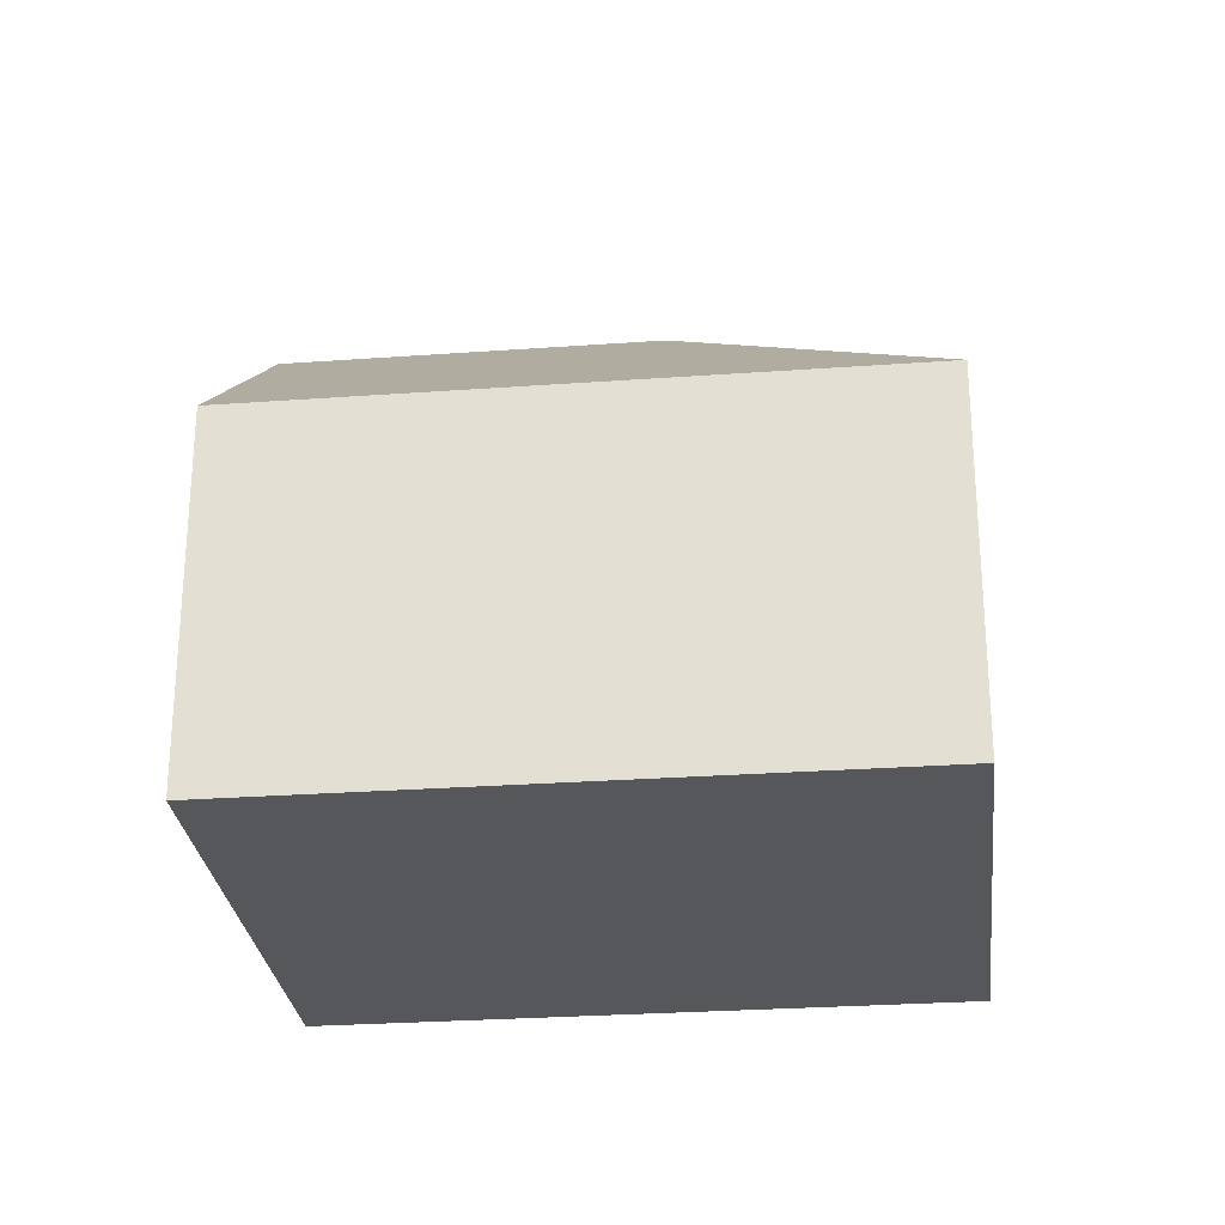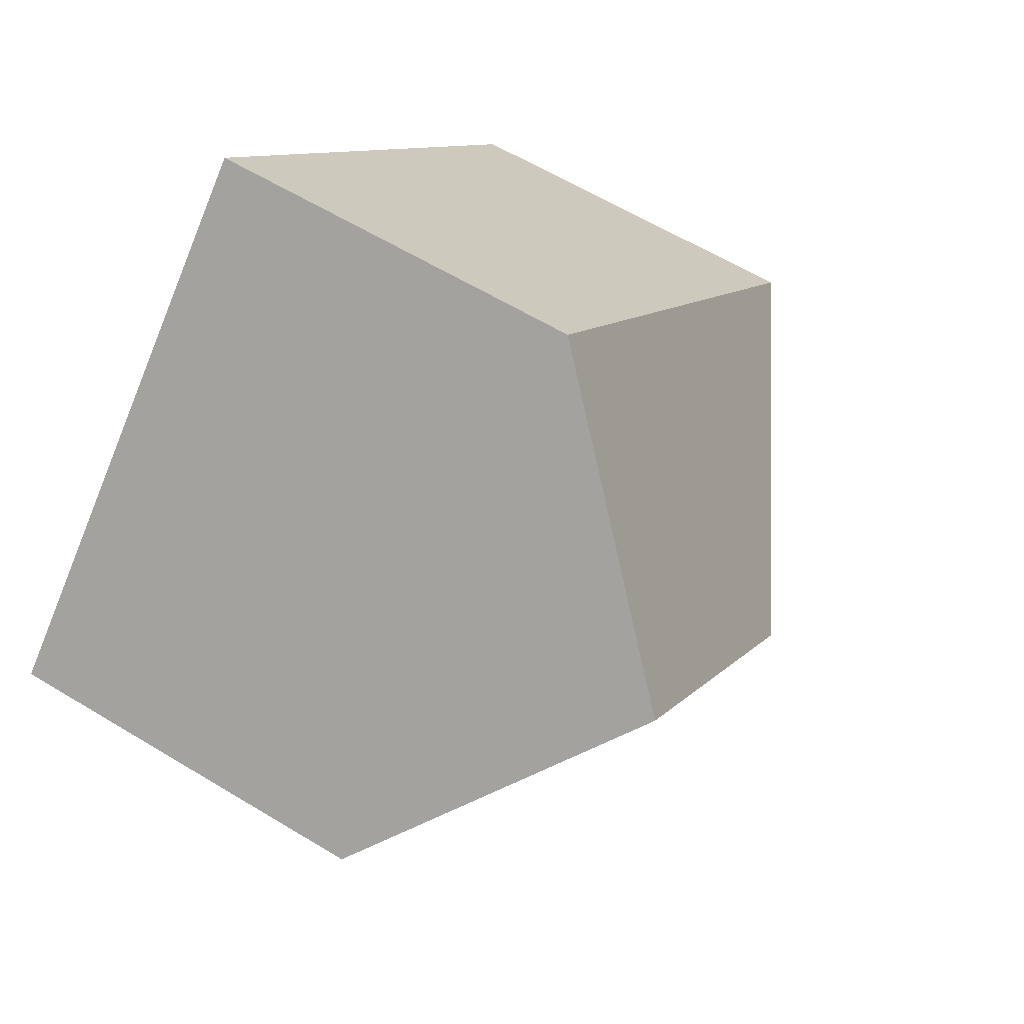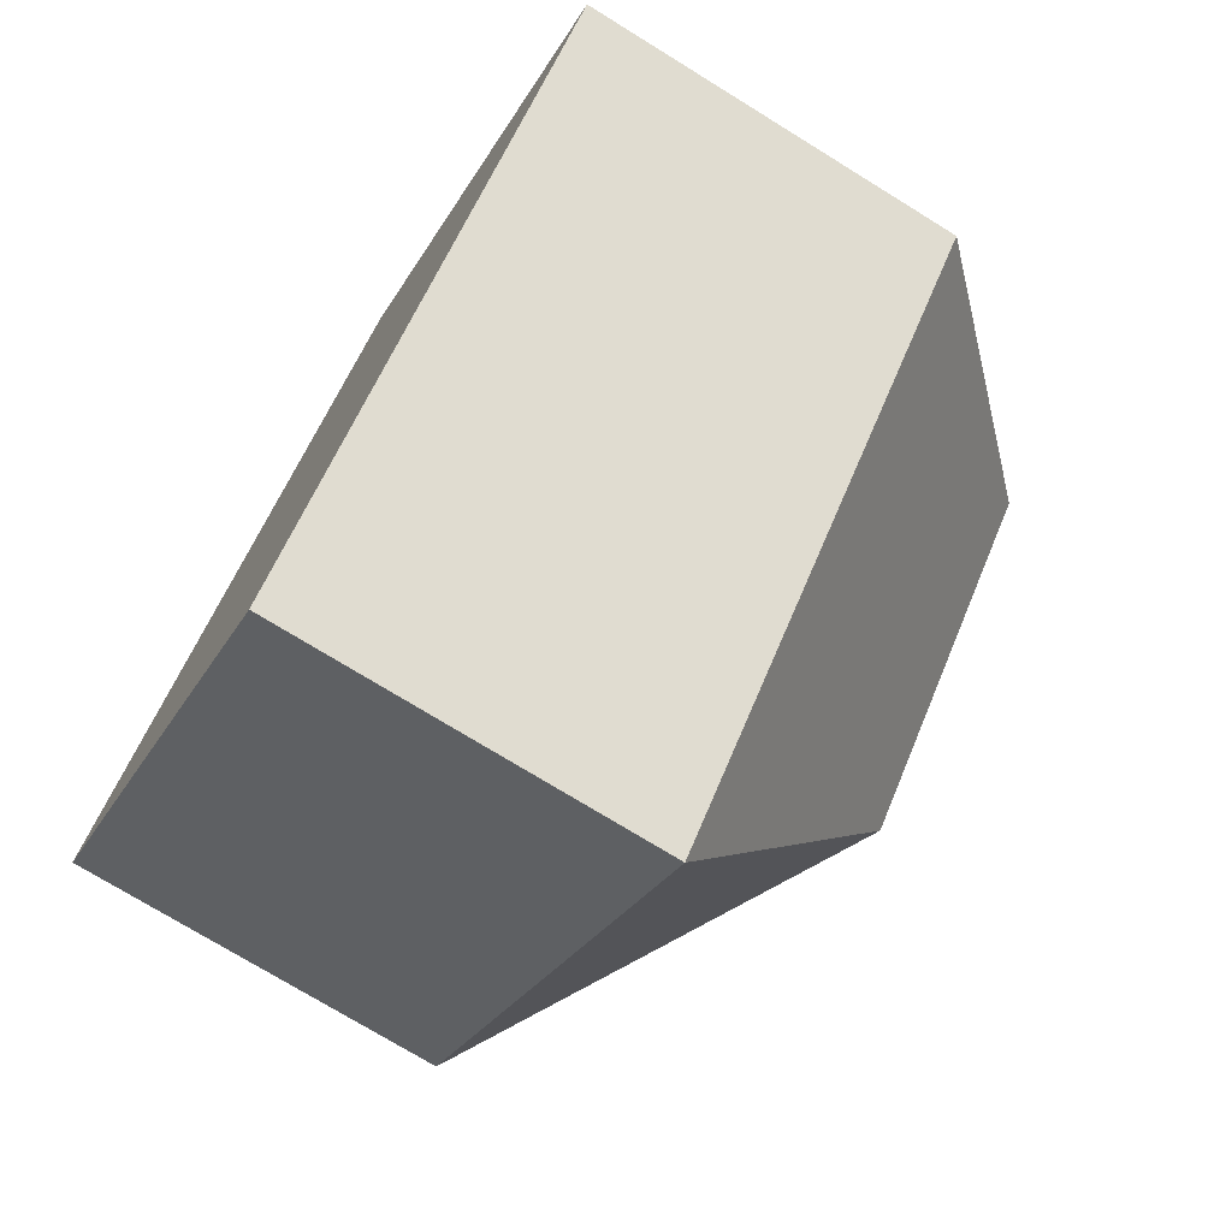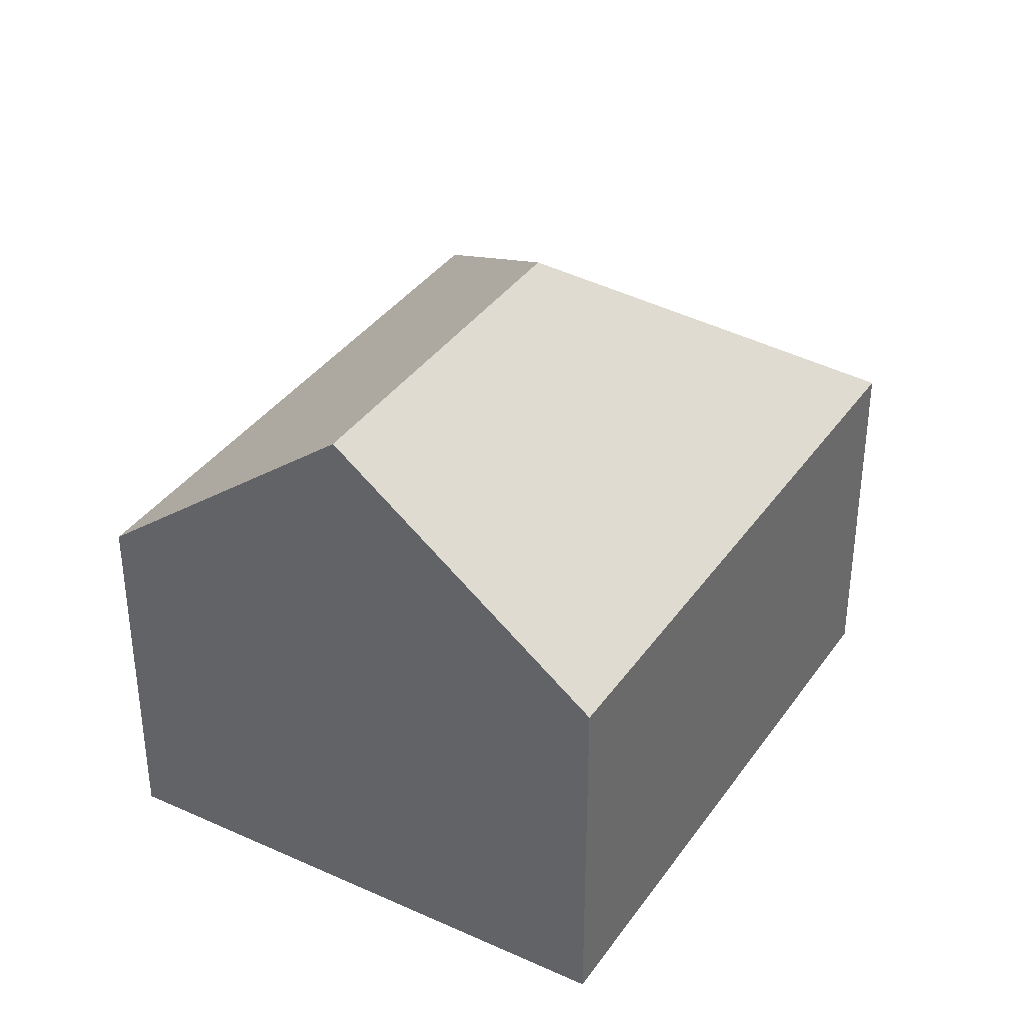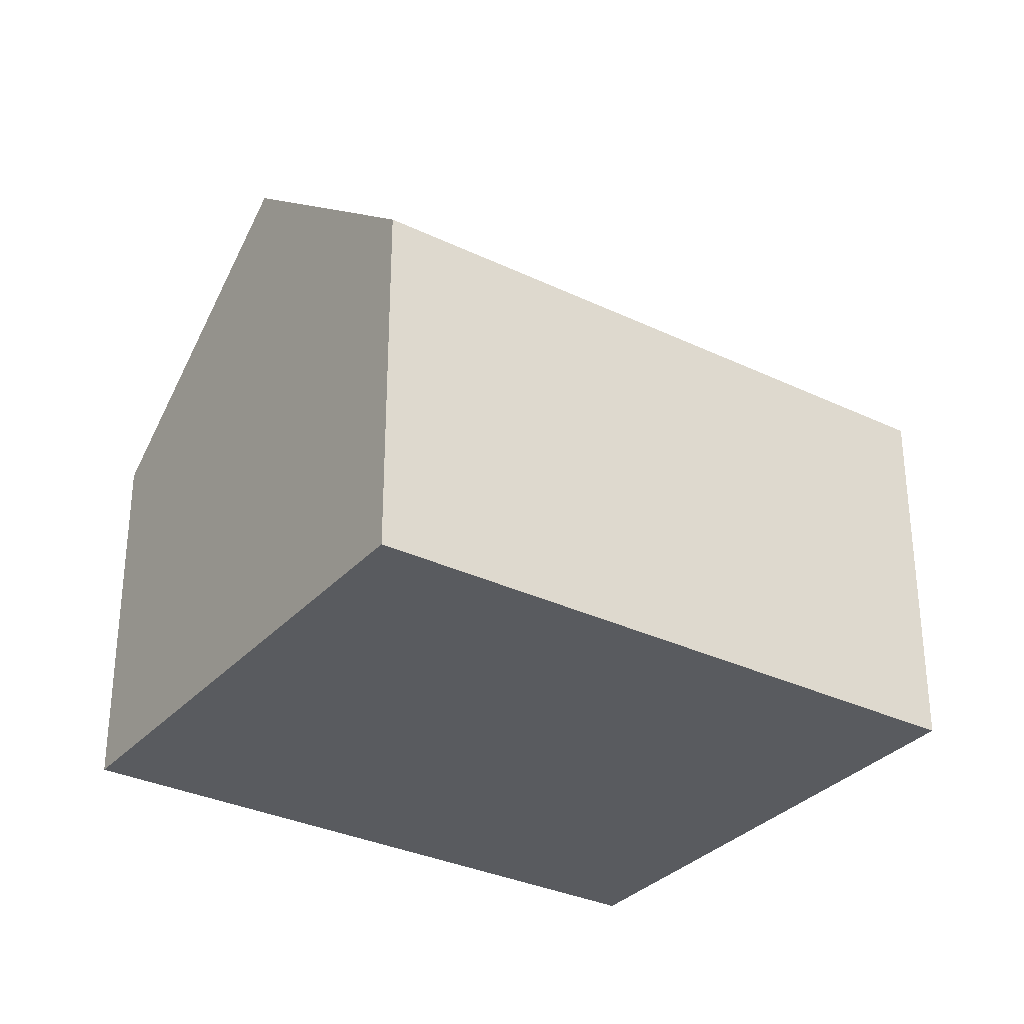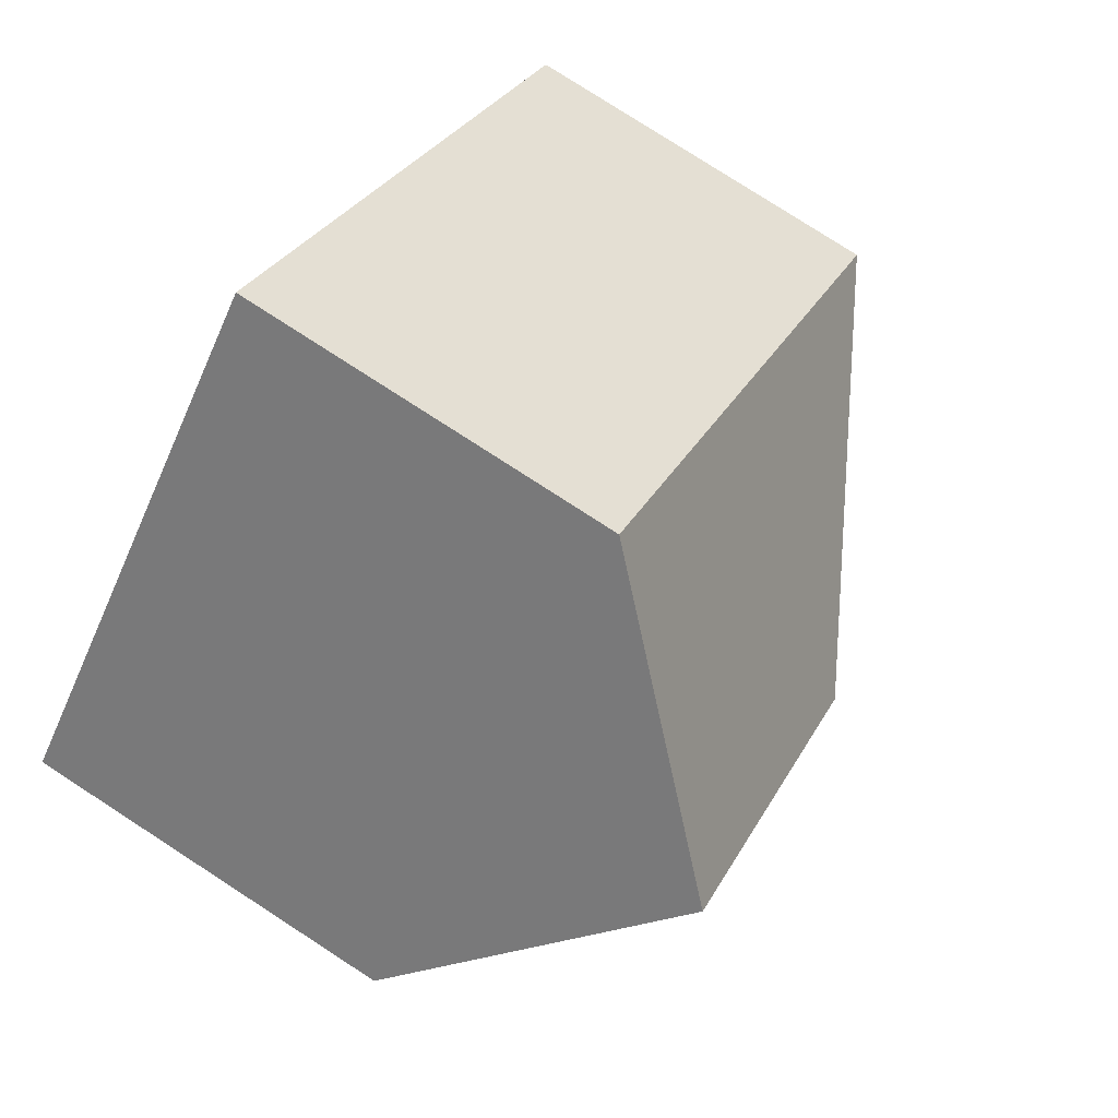
<metadata>
{"format":"obj","ext":"obj","renderer":"f3d","projection":"perspective","resolution":1024,"background":"white","views":[{"elev":-27.2,"azim":140.2,"up":"+Y"},{"elev":60.4,"azim":121.9,"up":"+Z"},{"elev":-73.7,"azim":58.3,"up":"+Z"},{"elev":36.9,"azim":74.4,"up":"+Y"},{"elev":-32.0,"azim":99.8,"up":"+Y"},{"elev":78.7,"azim":122.9,"up":"+Z"}]}
</metadata>
<code>
v  8.142 12.14 0.174
v  8.474 7.649 -7.804
v  8.316 7.649 -7.969
v  17.75 7.65 1.874
v  17.29 8.146 2.318
v  13.62 12.14 5.888
v  0 7.649 4.684e-16
v  9.488 7.649 9.902
v  8.316 4.88e-16 -7.969
v  0 0 0
v  9.488 -6.063e-16 9.902
v  13.62 -3.605e-16 5.888
v  17.29 -1.419e-16 2.318
v  17.75 -1.147e-16 1.874
v  8.474 4.779e-16 -7.804
g defaultobject
f 1 2 3
f 2 1 4
f 4 1 5
f 5 1 6
f 1 3 7
f 6 7 8
f 7 6 1
f 9 7 3
f 7 9 10
f 10 8 7
f 8 10 11
f 11 6 8
f 6 11 5
f 5 11 12
f 5 12 4
f 4 12 13
f 4 13 14
f 14 2 4
f 2 14 15
f 2 15 3
f 3 15 9
f 9 11 10
f 11 9 12
f 12 9 13
f 13 9 15
f 13 15 14

</code>
